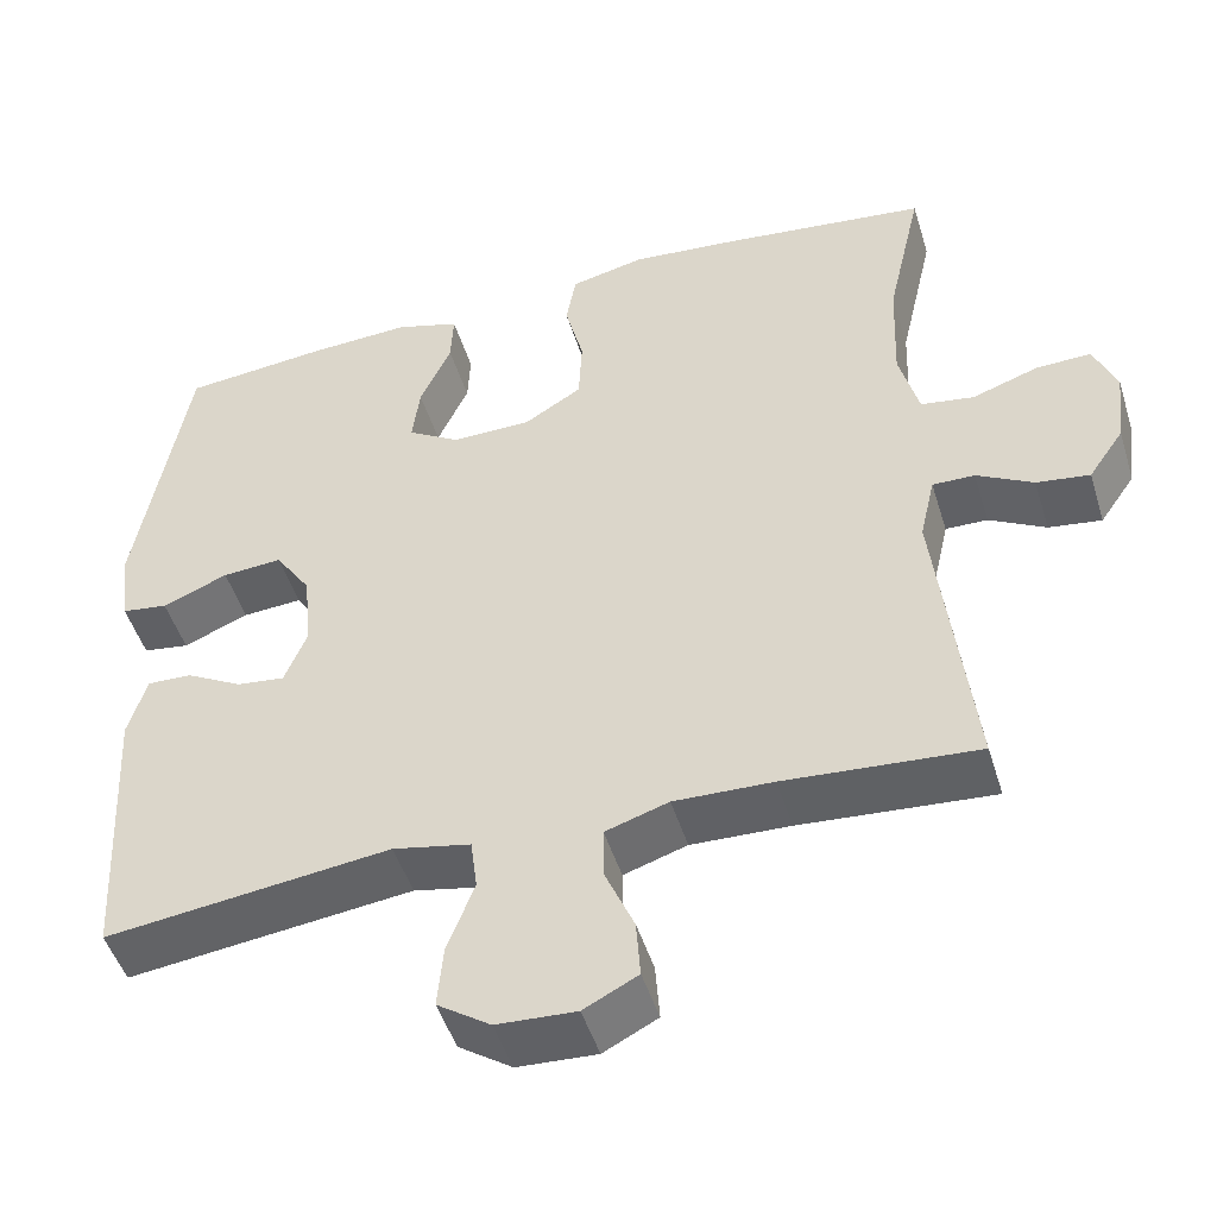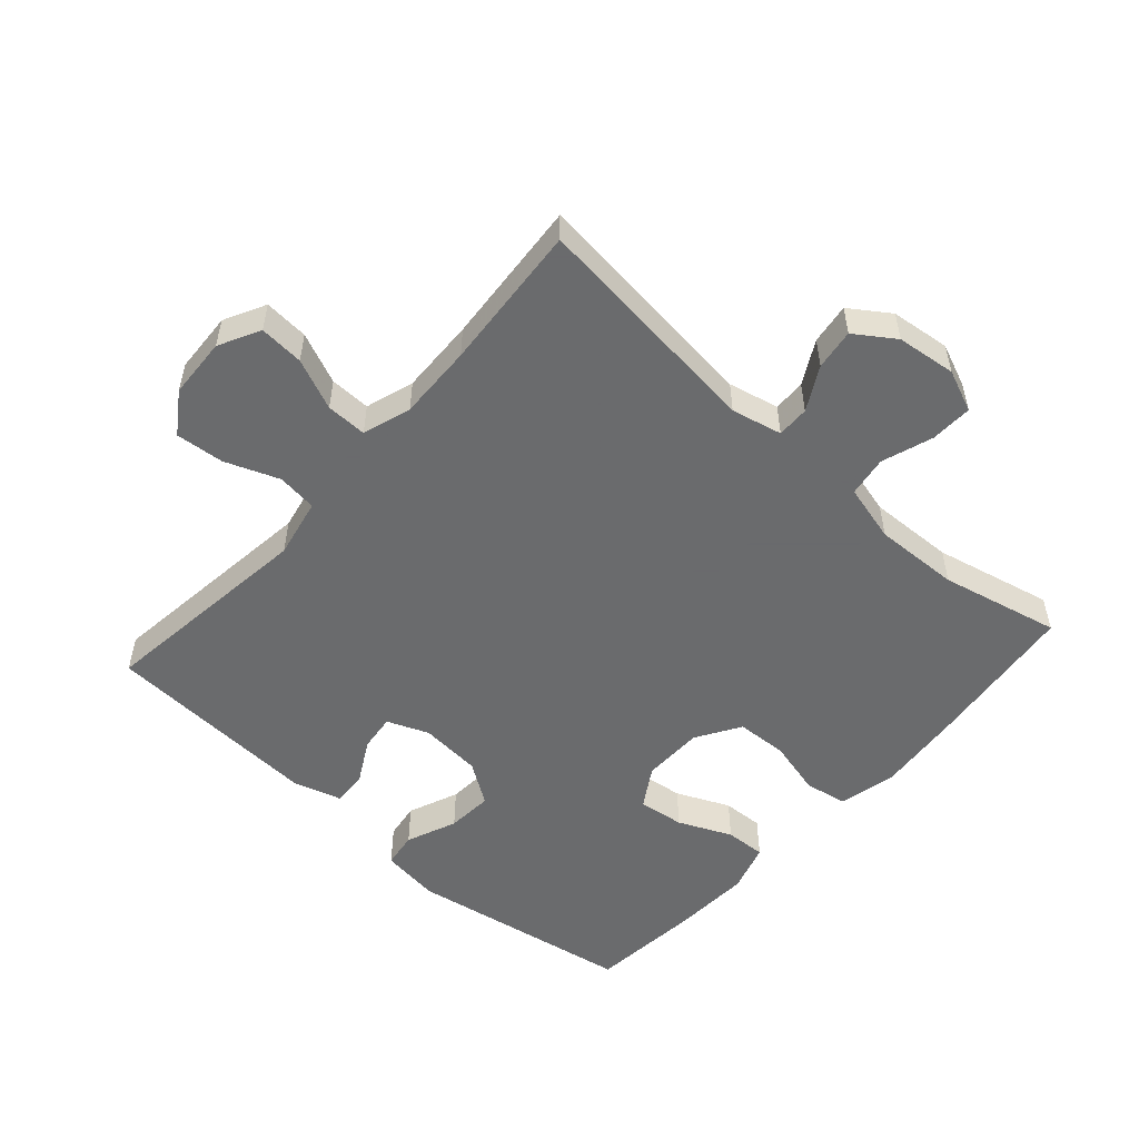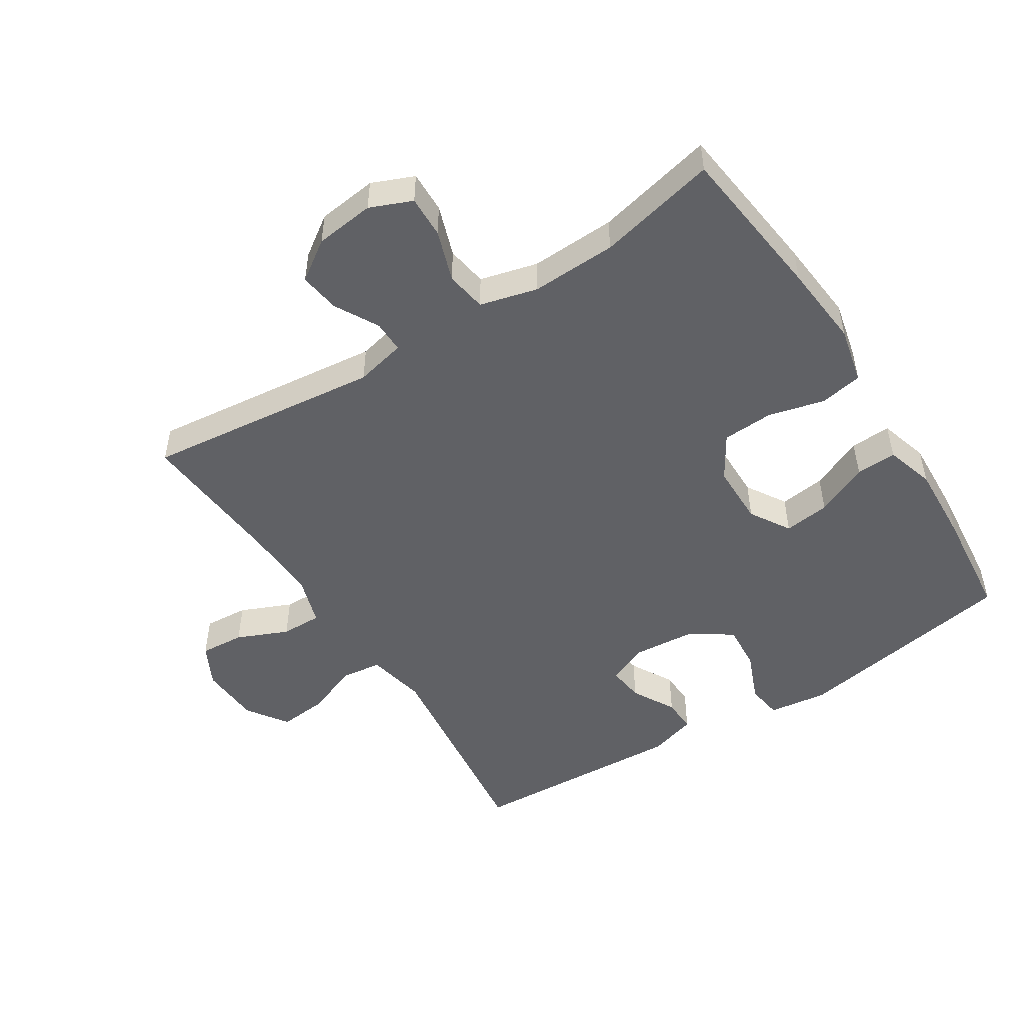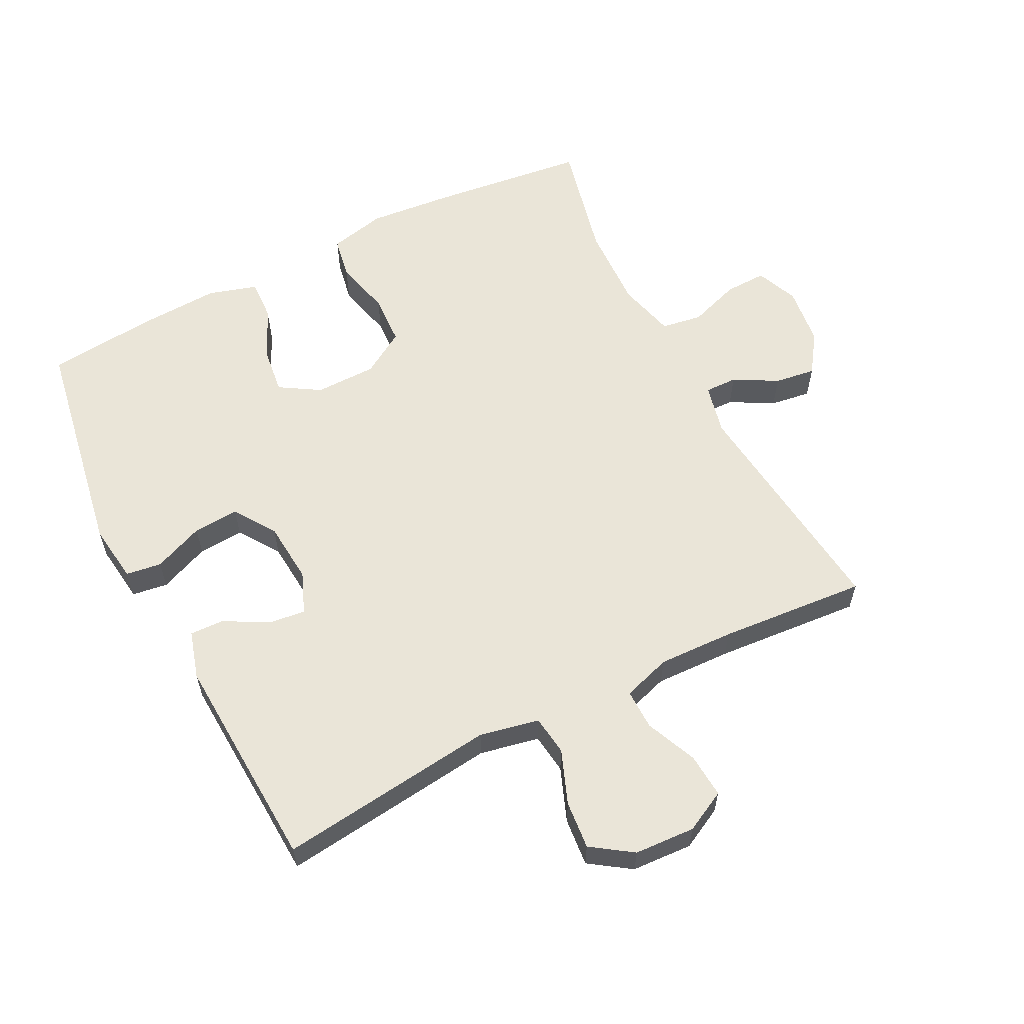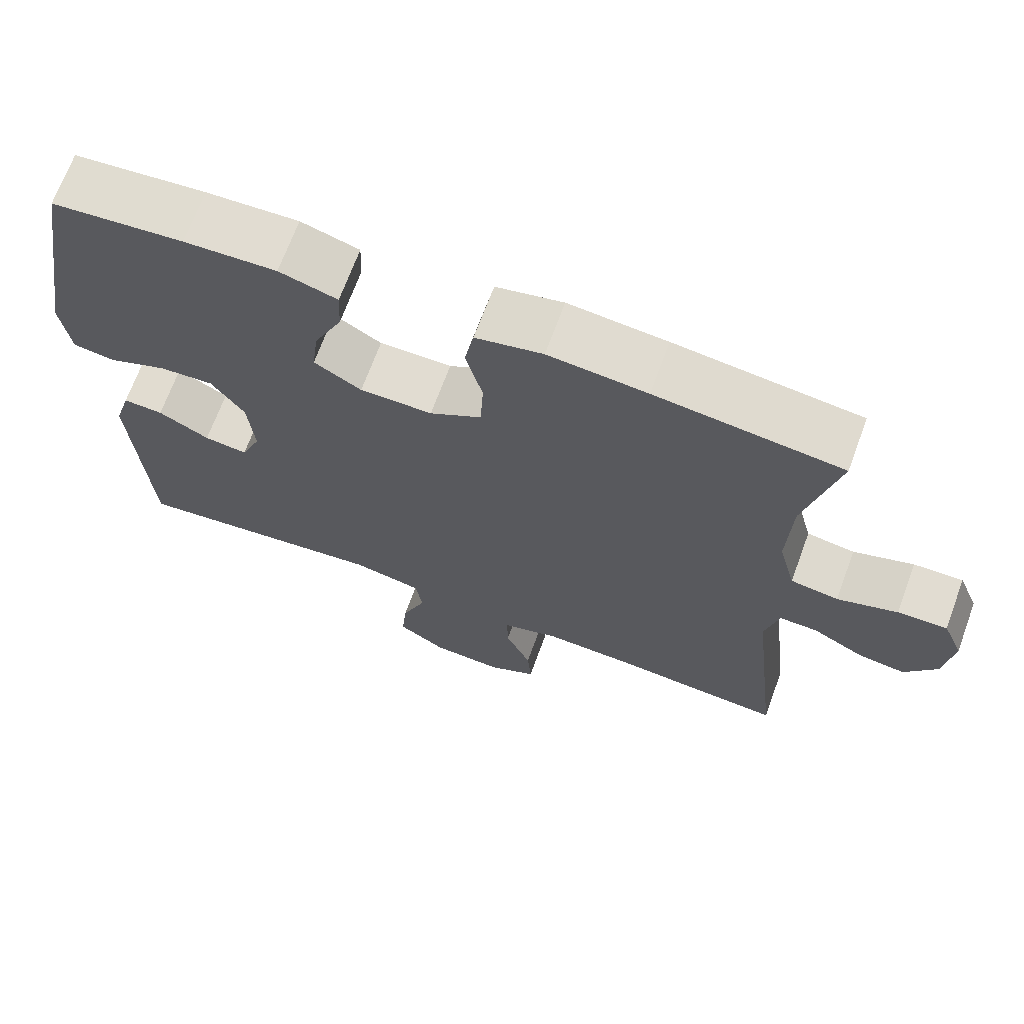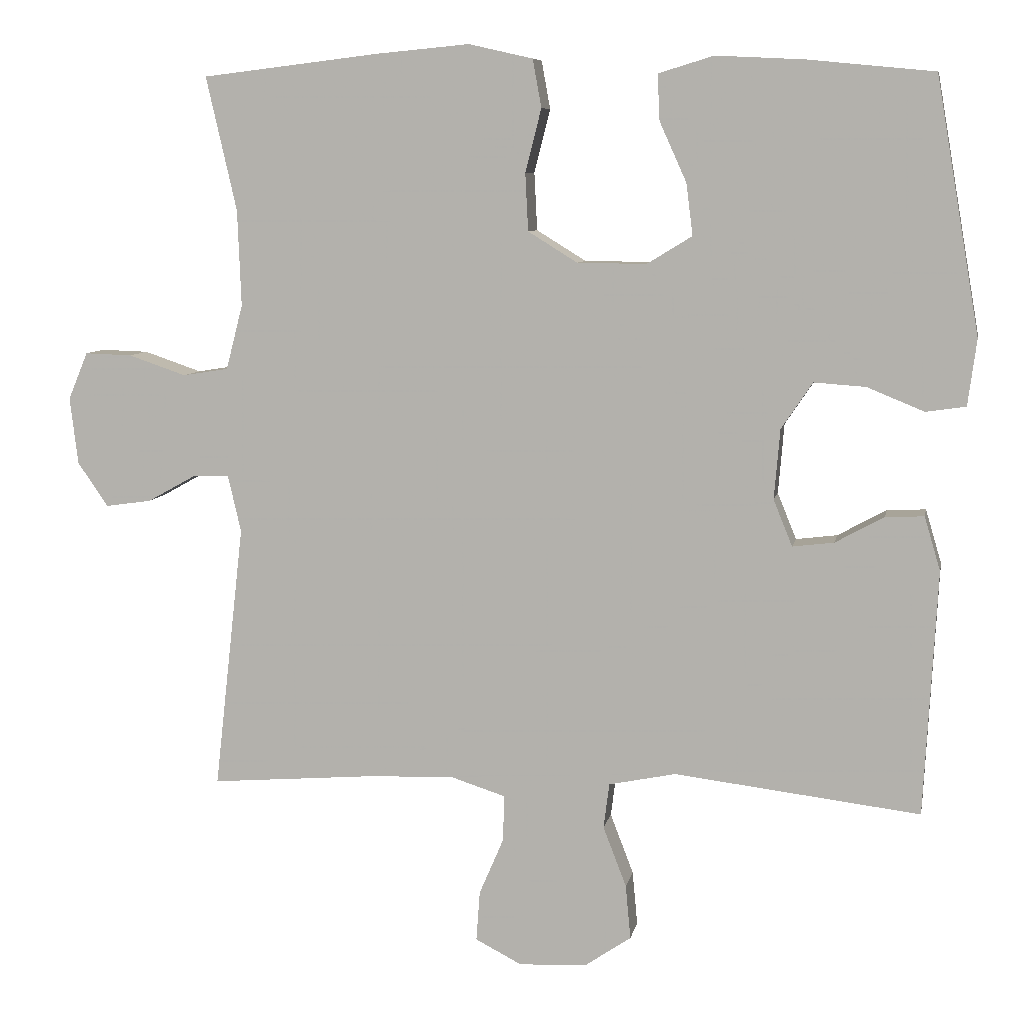
<metadata>
{"format":"obj","ext":"obj","renderer":"f3d","projection":"perspective","resolution":1024,"background":"white","views":[{"elev":-48.4,"azim":-163.0,"up":"+Z"},{"elev":-53.2,"azim":-131.8,"up":"+Y"},{"elev":-49.9,"azim":-57.5,"up":"+Y"},{"elev":59.4,"azim":153.0,"up":"+Y"},{"elev":69.1,"azim":-159.8,"up":"+Z"},{"elev":7.9,"azim":10.7,"up":"+Z"}]}
</metadata>
<code>
v 0.5 0.07 0.5
v 0.56 0.07 0.151
v 0.548 0.07 0.06
v 0.493 0.07 0.052
v 0.415 0.07 0.084
v 0.344 0.07 0.089
v 0.301 0.07 0.025
v 0.293 0.07 -0.071
v 0.319 0.07 -0.135
v 0.376 0.07 -0.128
v 0.443 0.07 -0.091
v 0.496 0.07 -0.089
v 0.518 0.07 -0.163
v 0.5 0.07 -0.5
v 0.162 0.07 -0.459
v 0.07 0.07 -0.478
v 0.062 0.07 -0.54
v 0.094 0.07 -0.623
v 0.101 0.07 -0.698
v 0.038 0.07 -0.741
v -0.056 0.07 -0.746
v -0.12 0.07 -0.713
v -0.115 0.07 -0.644
v -0.081 0.07 -0.565
v -0.08 0.07 -0.502
v -0.155 0.07 -0.478
v -0.272 0.07 -0.482
v -0.5 0.07 -0.5
v -0.459 0.07 -0.135
v -0.477 0.07 -0.057
v -0.527 0.07 -0.058
v -0.594 0.07 -0.095
v -0.657 0.07 -0.104
v -0.699 0.07 -0.043
v -0.71 0.07 0.049
v -0.683 0.07 0.114
v -0.618 0.07 0.112
v -0.539 0.07 0.085
v -0.476 0.07 0.095
v -0.453 0.07 0.184
v -0.458 0.07 0.316
v -0.5 0.07 0.5
v -0.257 0.07 0.529
v -0.128 0.07 0.541
v -0.04 0.07 0.521
v -0.028 0.07 0.455
v -0.05 0.07 0.368
v -0.046 0.07 0.289
v 0.022 0.07 0.247
v 0.117 0.07 0.246
v 0.179 0.07 0.284
v 0.17 0.07 0.355
v 0.133 0.07 0.437
v 0.13 0.07 0.5
v 0.206 0.07 0.523
v 0.327 0.07 0.517
v 0.5 0 0.5
v 0.56 0 0.151
v 0.548 0 0.06
v 0.493 0 0.052
v 0.415 0 0.084
v 0.344 0 0.089
v 0.301 0 0.025
v 0.293 0 -0.071
v 0.319 0 -0.135
v 0.376 0 -0.128
v 0.443 0 -0.091
v 0.496 0 -0.089
v 0.518 0 -0.163
v 0.5 0 -0.5
v 0.162 0 -0.459
v 0.07 0 -0.478
v 0.062 0 -0.54
v 0.094 0 -0.623
v 0.101 0 -0.698
v 0.038 0 -0.741
v -0.056 0 -0.746
v -0.12 0 -0.713
v -0.115 0 -0.644
v -0.081 0 -0.565
v -0.08 0 -0.502
v -0.155 0 -0.478
v -0.272 0 -0.482
v -0.5 0 -0.5
v -0.459 0 -0.135
v -0.477 0 -0.057
v -0.527 0 -0.058
v -0.594 0 -0.095
v -0.657 0 -0.104
v -0.699 0 -0.043
v -0.71 0 0.049
v -0.683 0 0.114
v -0.618 0 0.112
v -0.539 0 0.085
v -0.476 0 0.095
v -0.453 0 0.184
v -0.458 0 0.316
v -0.5 0 0.5
v -0.257 0 0.529
v -0.128 0 0.541
v -0.04 0 0.521
v -0.028 0 0.455
v -0.05 0 0.368
v -0.046 0 0.289
v 0.022 0 0.247
v 0.117 0 0.246
v 0.179 0 0.284
v 0.17 0 0.355
v 0.133 0 0.437
v 0.13 0 0.5
v 0.206 0 0.523
v 0.327 0 0.517
f 3 4 5
f 2 3 5
f 1 2 5
f 56 1 5
f 55 56 5
f 54 55 5
f 53 54 5
f 52 53 5
f 51 52 5 6
f 50 51 6 7
f 49 50 7 8
f 48 49 8 9
f 45 46 47
f 44 45 47
f 43 44 47
f 42 43 47
f 41 42 47
f 40 41 47 48
f 39 40 48 9
f 36 37 38
f 35 36 38
f 34 35 38
f 33 34 38
f 32 33 38
f 31 32 38
f 30 31 38 39
f 29 30 39 9
f 27 28 29 9
f 22 23 24
f 21 22 24
f 20 21 24
f 19 20 24
f 18 19 24
f 17 18 24
f 16 17 24 25
f 15 16 25 26
f 13 14 15
f 12 13 15
f 11 12 15
f 10 11 15
f 15 26 27
f 10 15 27
f 9 10 27
f 61 60 59
f 61 59 58
f 61 58 57
f 61 57 112
f 61 112 111
f 61 111 110
f 61 110 109
f 61 109 108
f 62 61 108 107
f 63 62 107 106
f 64 63 106 105
f 65 64 105 104
f 103 102 101
f 103 101 100
f 103 100 99
f 103 99 98
f 103 98 97
f 104 103 97 96
f 65 104 96 95
f 94 93 92
f 94 92 91
f 94 91 90
f 94 90 89
f 94 89 88
f 94 88 87
f 95 94 87 86
f 65 95 86 85
f 65 85 84 83
f 80 79 78
f 80 78 77
f 80 77 76
f 80 76 75
f 80 75 74
f 80 74 73
f 81 80 73 72
f 82 81 72 71
f 71 70 69
f 71 69 68
f 71 68 67
f 71 67 66
f 83 82 71
f 83 71 66
f 83 66 65
f 1 57 58 2
f 2 58 59 3
f 3 59 60 4
f 4 60 61 5
f 5 61 62 6
f 6 62 63 7
f 7 63 64 8
f 8 64 65 9
f 9 65 66 10
f 10 66 67 11
f 11 67 68 12
f 12 68 69 13
f 13 69 70 14
f 14 70 71 15
f 15 71 72 16
f 16 72 73 17
f 17 73 74 18
f 18 74 75 19
f 19 75 76 20
f 20 76 77 21
f 21 77 78 22
f 22 78 79 23
f 23 79 80 24
f 24 80 81 25
f 25 81 82 26
f 26 82 83 27
f 27 83 84 28
f 28 84 85 29
f 29 85 86 30
f 30 86 87 31
f 31 87 88 32
f 32 88 89 33
f 33 89 90 34
f 34 90 91 35
f 35 91 92 36
f 36 92 93 37
f 37 93 94 38
f 38 94 95 39
f 39 95 96 40
f 40 96 97 41
f 41 97 98 42
f 42 98 99 43
f 43 99 100 44
f 44 100 101 45
f 45 101 102 46
f 46 102 103 47
f 47 103 104 48
f 48 104 105 49
f 49 105 106 50
f 50 106 107 51
f 51 107 108 52
f 52 108 109 53
f 53 109 110 54
f 54 110 111 55
f 55 111 112 56
f 56 112 57 1

</code>
